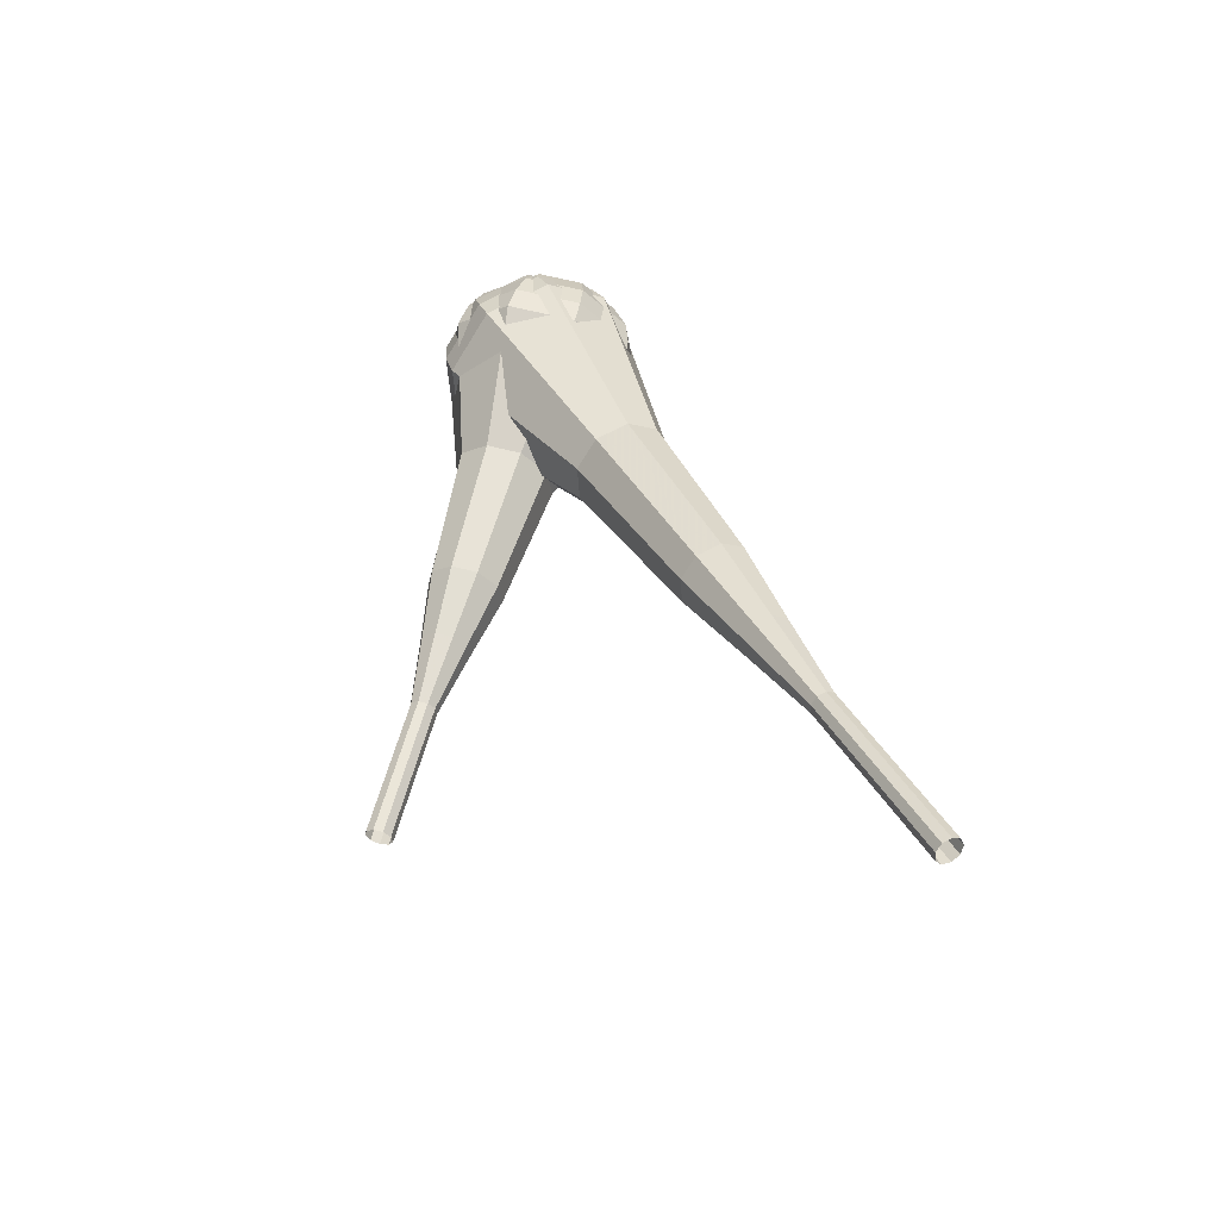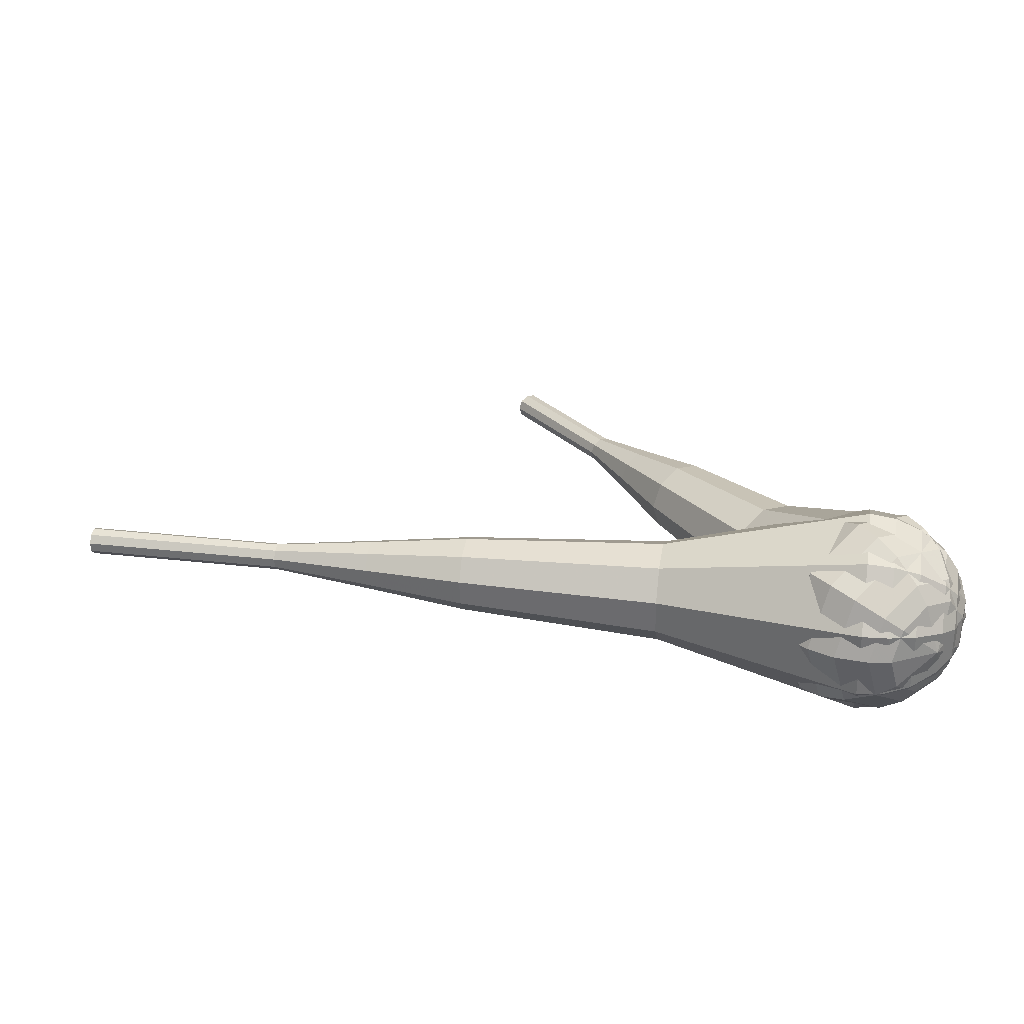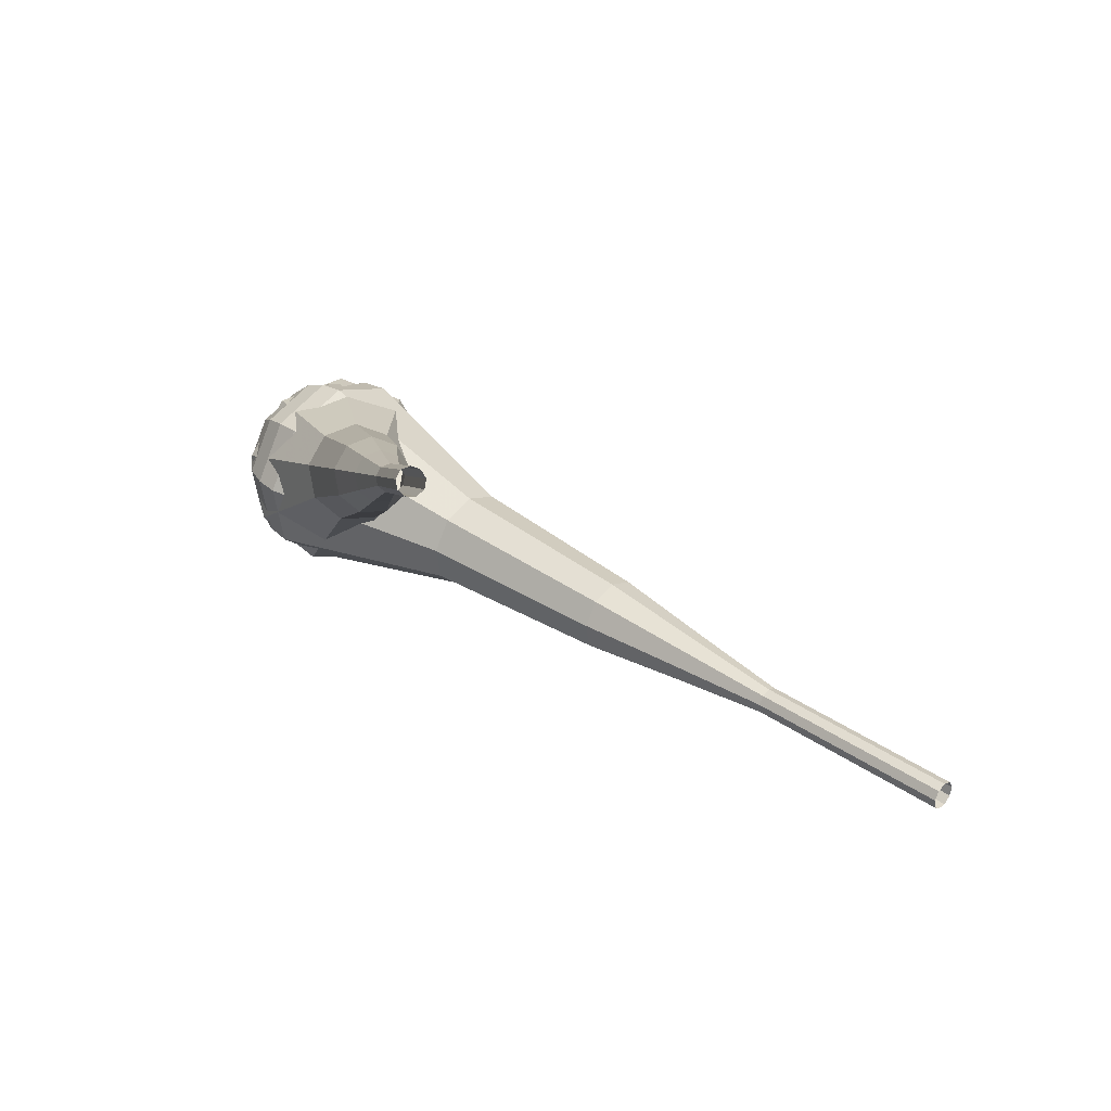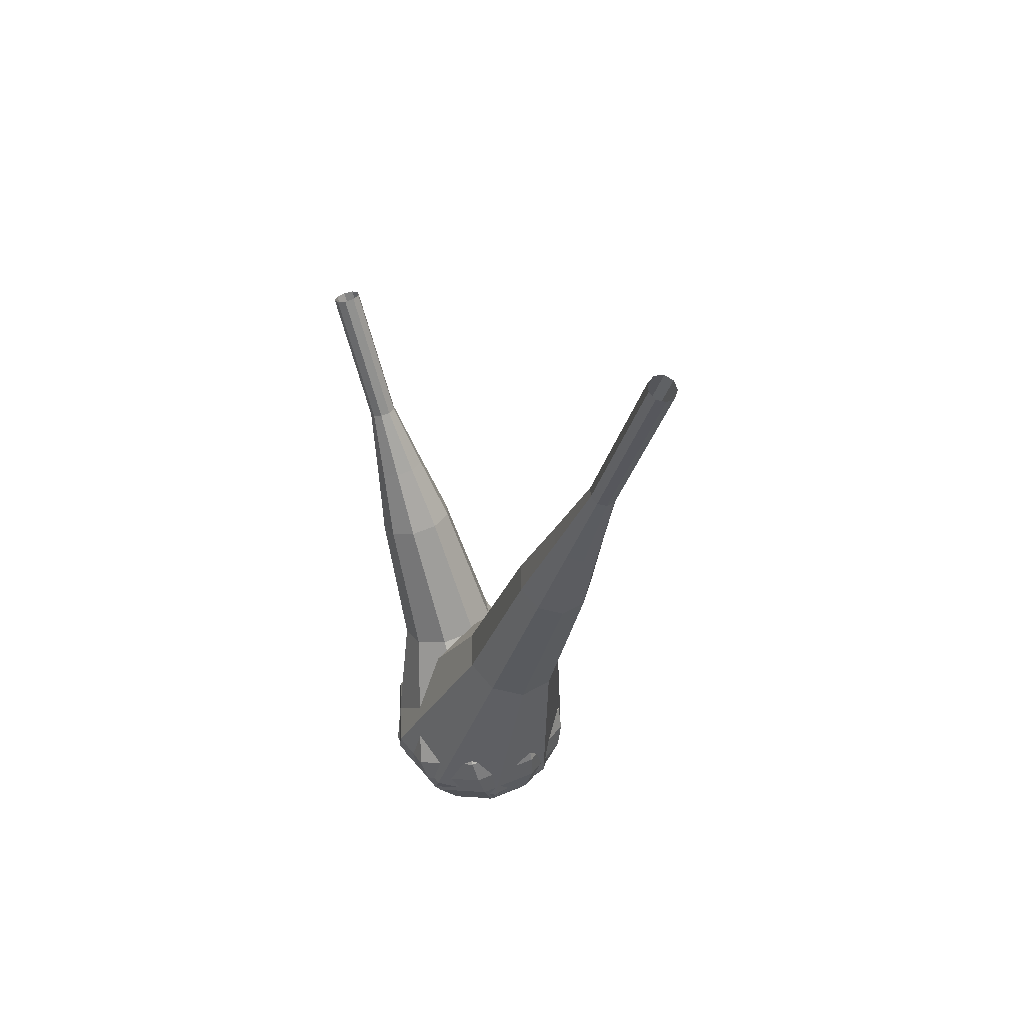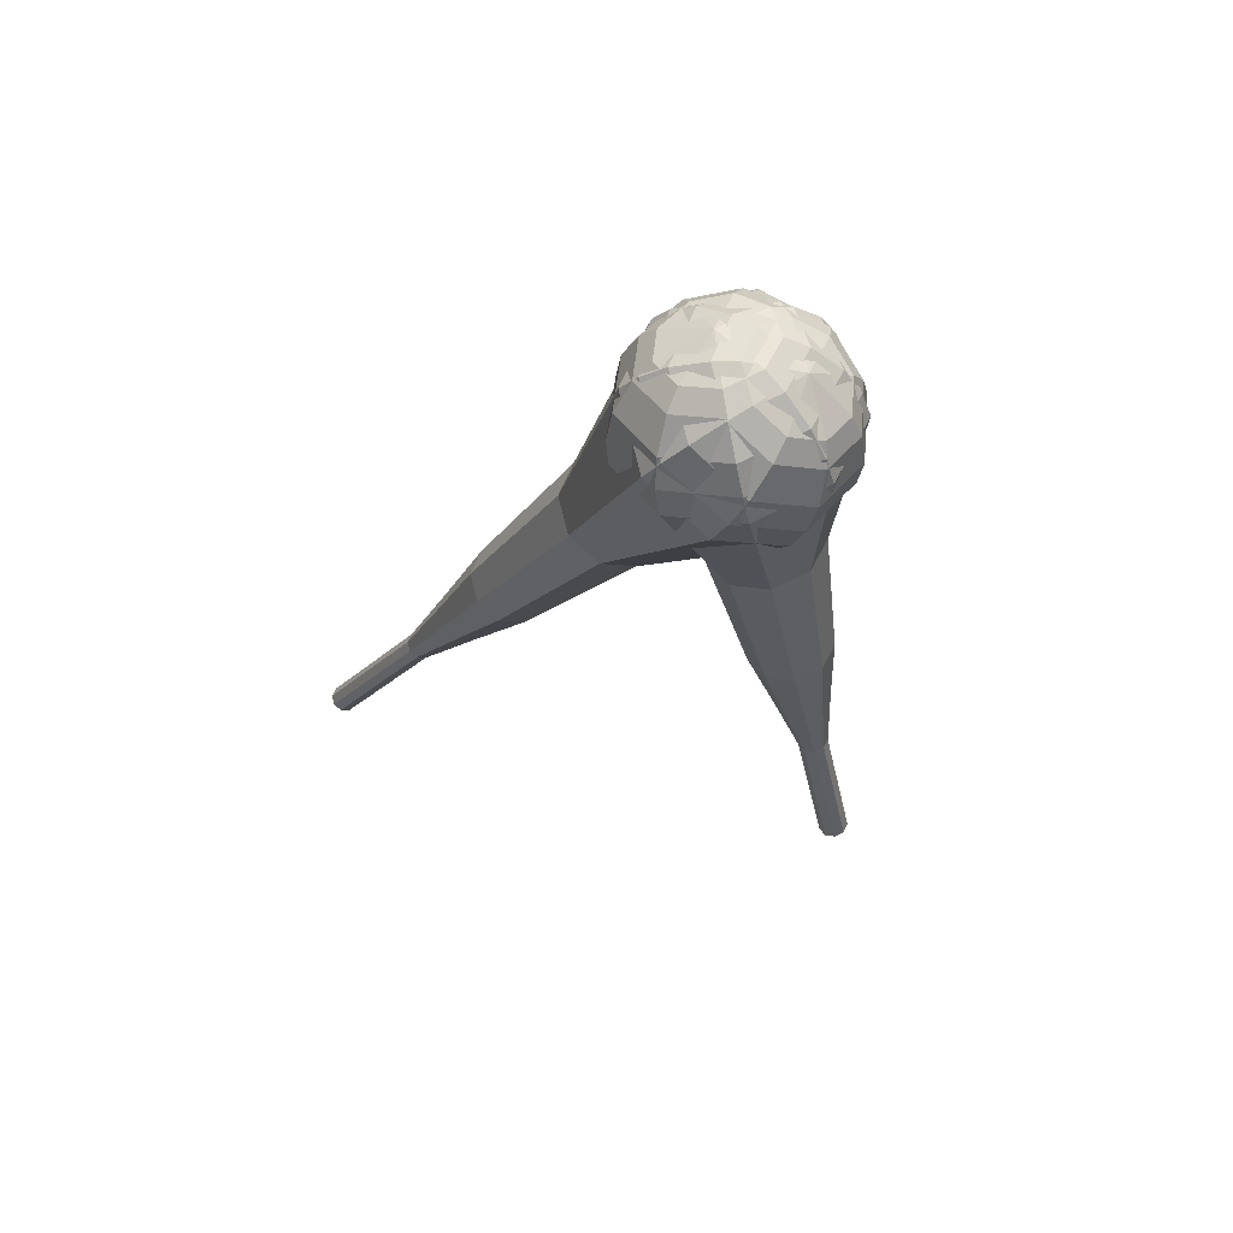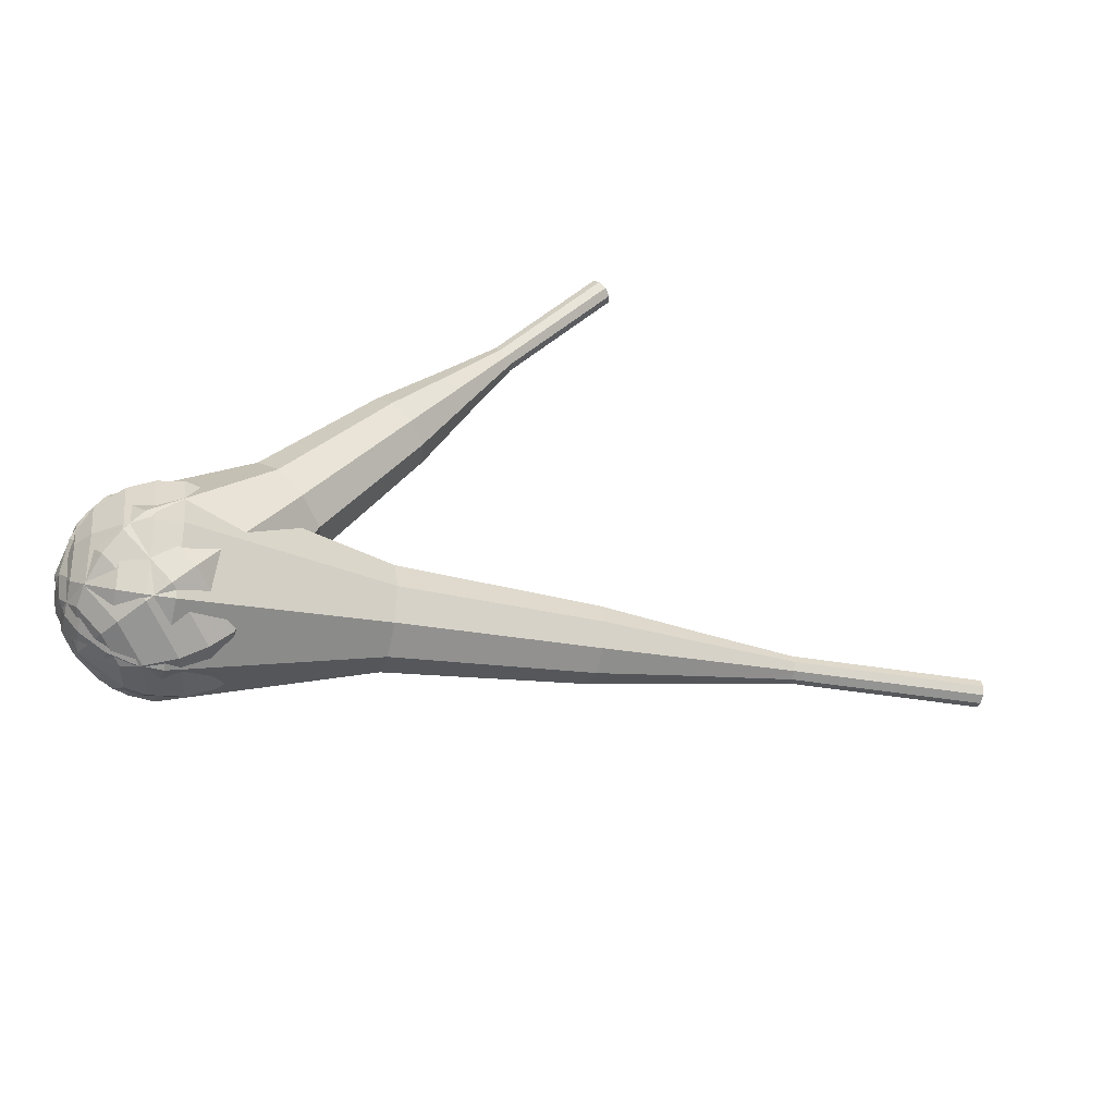
<metadata>
{"format":"obj","ext":"obj","renderer":"f3d","projection":"perspective","resolution":1024,"background":"white","views":[{"elev":26.9,"azim":56.6,"up":"+Y"},{"elev":-26.4,"azim":177.1,"up":"+Z"},{"elev":46.4,"azim":33.6,"up":"+Z"},{"elev":-18.2,"azim":68.8,"up":"+Z"},{"elev":-9.0,"azim":-126.5,"up":"+Y"},{"elev":-58.8,"azim":-23.0,"up":"+Z"}]}
</metadata>
<code>
g tube1
v 162.1 106.9 197.4
v 162.2 106.6 196.8
v 162.1 106 196.4
v 162 105.4 196.5
v 161.9 104.9 197.1
v 161.8 104.9 197.7
v 161.8 105.4 198.3
v 161.9 106.1 198.4
v 162 106.6 198
v 162.1 106.9 197.4
v 154.9 108 196.3
v 154.9 107.7 195.7
v 154.9 107.2 195.4
v 154.8 106.5 195.5
v 154.6 106.1 196
v 154.5 106.1 196.7
v 154.5 106.5 197.2
v 154.6 107.2 197.3
v 154.7 107.8 197
v 154.9 108 196.3
v 147.6 109.1 195.3
v 147.7 108.9 194.7
v 147.6 108.3 194.3
v 147.5 107.6 194.4
v 147.4 107.2 195
v 147.3 107.2 195.6
v 147.3 107.7 196.2
v 147.4 108.3 196.3
v 147.5 108.9 195.9
v 147.6 109.1 195.3
v 140.5 111.1 194.2
v 140.6 110.7 193.1
v 140.5 109.6 192.4
v 140.3 108.3 192.6
v 140 107.5 193.6
v 139.9 107.6 194.9
v 139.9 108.4 195.9
v 140 109.7 196.1
v 140.3 110.7 195.4
v 140.5 111.1 194.2
v 133.4 113.2 193.2
v 133.6 112.5 191.4
v 133.4 110.9 190.5
v 133.1 109 190.8
v 132.7 107.8 192.2
v 132.4 107.8 194.1
v 132.4 109.1 195.6
v 132.7 111 195.9
v 133.1 112.6 195
v 133.4 113.2 193.2
v 119.1 116.4 191.1
v 119.3 115.5 188.7
v 119.1 113.3 187.4
v 118.7 110.8 187.9
v 118.1 109.2 189.8
v 117.8 109.3 192.4
v 117.7 110.9 194.3
v 118.1 113.4 194.8
v 118.6 115.6 193.5
v 119.1 116.4 191.1
v 105.2 122.4 189
v 105.6 120.6 184.2
v 105.2 116.1 181.7
v 104.3 111.2 182.6
v 103.3 108 186.5
v 102.5 108.1 191.5
v 102.5 111.4 195.4
v 103.2 116.4 196.3
v 104.2 120.8 193.8
v 105.2 122.4 189
v 103.3 122.5 188.7
v 103.7 120.7 184.1
v 103.4 116.4 181.7
v 102.5 111.6 182.5
v 101.5 108.5 186.3
v 100.8 108.6 191.2
v 100.7 111.8 195
v 101.4 116.7 195.8
v 102.4 120.9 193.4
v 103.3 122.5 188.7
v 101.3 122 188.5
v 101.7 120.4 184.3
v 101.4 116.6 182.1
v 100.6 112.2 182.9
v 99.69 109.5 186.3
v 99.07 109.6 190.7
v 99.04 112.5 194
v 99.61 116.8 194.8
v 100.5 120.6 192.6
v 101.3 122 188.5
v 99.27 120.8 188.2
v 99.54 119.6 185
v 99.32 116.6 183.4
v 98.71 113.3 184
v 98.01 111.2 186.5
v 97.54 111.3 189.9
v 97.51 113.5 192.5
v 97.95 116.8 193
v 98.65 119.7 191.4
v 99.27 120.8 188.2
v 98.15 119.6 188.1
v 98.34 118.7 185.8
v 98.18 116.6 184.5
v 97.74 114.1 185
v 97.23 112.6 186.8
v 96.88 112.7 189.3
v 96.86 114.3 191.2
v 97.18 116.7 191.6
v 97.69 118.8 190.4
v 98.15 119.6 188.1
v 96.67 116.2 187.9
v 96.67 116.2 187.9
v 96.67 116.2 187.9
v 96.67 116.2 187.9
v 96.67 116.2 187.9
v 96.67 116.2 187.9
v 96.67 116.2 187.9
v 96.67 116.2 187.9
v 96.67 116.2 187.9
v 96.67 116.2 187.9
f 1 2 12
f 12 11 1
f 2 3 13
f 13 12 2
f 3 4 14
f 14 13 3
f 4 5 15
f 15 14 4
f 5 6 16
f 16 15 5
f 6 7 17
f 17 16 6
f 7 8 18
f 18 17 7
f 8 9 19
f 19 18 8
f 9 10 20
f 20 19 9
f 11 12 22
f 22 21 11
f 12 13 23
f 23 22 12
f 13 14 24
f 24 23 13
f 14 15 25
f 25 24 14
f 15 16 26
f 26 25 15
f 16 17 27
f 27 26 16
f 17 18 28
f 28 27 17
f 18 19 29
f 29 28 18
f 19 20 30
f 30 29 19
f 21 22 32
f 32 31 21
f 22 23 33
f 33 32 22
f 23 24 34
f 34 33 23
f 24 25 35
f 35 34 24
f 25 26 36
f 36 35 25
f 26 27 37
f 37 36 26
f 27 28 38
f 38 37 27
f 28 29 39
f 39 38 28
f 29 30 40
f 40 39 29
f 31 32 42
f 42 41 31
f 32 33 43
f 43 42 32
f 33 34 44
f 44 43 33
f 34 35 45
f 45 44 34
f 35 36 46
f 46 45 35
f 36 37 47
f 47 46 36
f 37 38 48
f 48 47 37
f 38 39 49
f 49 48 38
f 39 40 50
f 50 49 39
f 41 42 52
f 52 51 41
f 42 43 53
f 53 52 42
f 43 44 54
f 54 53 43
f 44 45 55
f 55 54 44
f 45 46 56
f 56 55 45
f 46 47 57
f 57 56 46
f 47 48 58
f 58 57 47
f 48 49 59
f 59 58 48
f 49 50 60
f 60 59 49
f 51 52 62
f 62 61 51
f 52 53 63
f 63 62 52
f 53 54 64
f 64 63 53
f 54 55 65
f 65 64 54
f 55 56 66
f 66 65 55
f 56 57 67
f 67 66 56
f 57 58 68
f 68 67 57
f 58 59 69
f 69 68 58
f 59 60 70
f 70 69 59
f 61 62 72
f 72 71 61
f 62 63 73
f 73 72 62
f 63 64 74
f 74 73 63
f 64 65 75
f 75 74 64
f 65 66 76
f 76 75 65
f 66 67 77
f 77 76 66
f 67 68 78
f 78 77 67
f 68 69 79
f 79 78 68
f 69 70 80
f 80 79 69
f 71 72 82
f 82 81 71
f 72 73 83
f 83 82 72
f 73 74 84
f 84 83 73
f 74 75 85
f 85 84 74
f 75 76 86
f 86 85 75
f 76 77 87
f 87 86 76
f 77 78 88
f 88 87 77
f 78 79 89
f 89 88 78
f 79 80 90
f 90 89 79
f 81 82 92
f 92 91 81
f 82 83 93
f 93 92 82
f 83 84 94
f 94 93 83
f 84 85 95
f 95 94 84
f 85 86 96
f 96 95 85
f 86 87 97
f 97 96 86
f 87 88 98
f 98 97 87
f 88 89 99
f 99 98 88
f 89 90 100
f 100 99 89
f 91 92 102
f 102 101 91
f 92 93 103
f 103 102 92
f 93 94 104
f 104 103 93
f 94 95 105
f 105 104 94
f 95 96 106
f 106 105 95
f 96 97 107
f 107 106 96
f 97 98 108
f 108 107 97
f 98 99 109
f 109 108 98
f 99 100 110
f 110 109 99
f 101 102 112
f 112 111 101
f 102 103 113
f 113 112 102
f 103 104 114
f 114 113 103
f 104 105 115
f 115 114 104
f 105 106 116
f 116 115 105
f 106 107 117
f 117 116 106
f 107 108 118
f 118 117 107
f 108 109 119
f 119 118 108
f 109 110 120
f 120 119 109
v 127.9 95.8 216.6
v 128.1 95.34 216.1
v 127.9 94.74 215.9
v 127.4 94.28 215.9
v 126.8 94.18 216.3
v 126.5 94.48 216.8
v 126.5 95.04 217.2
v 126.9 95.6 217.3
v 127.4 95.9 217.1
v 127.9 95.8 216.6
v 125 98.3 213.1
v 125.2 97.84 212.7
v 125 97.24 212.4
v 124.5 96.78 212.5
v 123.9 96.67 212.9
v 123.6 96.97 213.4
v 123.6 97.53 213.8
v 124 98.1 213.9
v 124.5 98.4 213.6
v 125 98.3 213.1
v 122.1 100.8 209.7
v 122.3 100.3 209.2
v 122.1 99.73 209
v 121.6 99.27 209.1
v 121 99.17 209.4
v 120.7 99.47 209.9
v 120.7 100 210.3
v 121.1 100.6 210.4
v 121.6 100.9 210.2
v 122.1 100.8 209.7
v 119.8 103.9 206.2
v 120.1 103.1 205.4
v 119.7 102 204.9
v 118.8 101.1 205
v 117.7 100.9 205.8
v 117.1 101.5 206.7
v 117.1 102.5 207.5
v 117.8 103.6 207.6
v 118.9 104.1 207.1
v 119.8 103.9 206.2
v 117.5 107.2 202.8
v 118 105.9 201.5
v 117.4 104.2 200.7
v 116 102.9 201
v 114.4 102.6 202.1
v 113.4 103.4 203.5
v 113.5 105 204.6
v 114.5 106.6 204.9
v 116.1 107.4 204.1
v 117.5 107.2 202.8
v 112.3 112.9 195.9
v 112.9 111.1 194.1
v 112.1 108.9 193.2
v 110.2 107.2 193.5
v 108.2 106.8 194.9
v 106.9 107.9 196.9
v 106.9 110 198.3
v 108.4 112.1 198.6
v 110.5 113.2 197.7
v 112.3 112.9 195.9
v 108.9 120.7 189
v 110.2 117.3 185.4
v 108.6 112.8 183.5
v 104.9 109.3 184.2
v 100.7 108.5 187.1
v 98.11 110.8 190.9
v 98.26 115 193.8
v 101.1 119.2 194.5
v 105.3 121.5 192.6
v 108.9 120.7 189
v 107.7 121.4 187.7
v 108.9 118.1 184.3
v 107.4 113.7 182.4
v 103.8 110.4 183.1
v 99.76 109.6 185.9
v 97.24 111.8 189.6
v 97.38 115.9 192.4
v 100.1 120 193.1
v 104.2 122.2 191.2
v 107.7 121.4 187.7
v 106.1 121.7 186.5
v 107.2 118.8 183.4
v 105.9 114.9 181.7
v 102.6 111.9 182.3
v 99.04 111.2 184.8
v 96.78 113.1 188.1
v 96.91 116.8 190.7
v 99.37 120.5 191.2
v 103 122.4 189.6
v 106.1 121.7 186.5
v 104.1 121.5 185.2
v 104.9 119.2 182.9
v 103.9 116.2 181.6
v 101.4 114 182
v 98.65 113.4 184
v 96.93 114.9 186.5
v 97.03 117.7 188.4
v 98.91 120.5 188.9
v 101.7 122 187.6
v 104.1 121.5 185.2
v 102.7 120.9 184.6
v 103.3 119.3 182.9
v 102.5 117.1 182
v 100.7 115.4 182.3
v 98.71 115 183.7
v 97.45 116.1 185.5
v 97.52 118.2 186.9
v 98.89 120.2 187.3
v 100.9 121.3 186.3
v 102.7 120.9 184.6
v 99.77 118.6 184
v 99.77 118.6 184
v 99.77 118.6 184
v 99.77 118.6 184
v 99.77 118.6 184
v 99.77 118.6 184
v 99.77 118.6 184
v 99.77 118.6 184
v 99.77 118.6 184
v 99.77 118.6 184
f 121 122 132
f 132 131 121
f 122 123 133
f 133 132 122
f 123 124 134
f 134 133 123
f 124 125 135
f 135 134 124
f 125 126 136
f 136 135 125
f 126 127 137
f 137 136 126
f 127 128 138
f 138 137 127
f 128 129 139
f 139 138 128
f 129 130 140
f 140 139 129
f 131 132 142
f 142 141 131
f 132 133 143
f 143 142 132
f 133 134 144
f 144 143 133
f 134 135 145
f 145 144 134
f 135 136 146
f 146 145 135
f 136 137 147
f 147 146 136
f 137 138 148
f 148 147 137
f 138 139 149
f 149 148 138
f 139 140 150
f 150 149 139
f 141 142 152
f 152 151 141
f 142 143 153
f 153 152 142
f 143 144 154
f 154 153 143
f 144 145 155
f 155 154 144
f 145 146 156
f 156 155 145
f 146 147 157
f 157 156 146
f 147 148 158
f 158 157 147
f 148 149 159
f 159 158 148
f 149 150 160
f 160 159 149
f 151 152 162
f 162 161 151
f 152 153 163
f 163 162 152
f 153 154 164
f 164 163 153
f 154 155 165
f 165 164 154
f 155 156 166
f 166 165 155
f 156 157 167
f 167 166 156
f 157 158 168
f 168 167 157
f 158 159 169
f 169 168 158
f 159 160 170
f 170 169 159
f 161 162 172
f 172 171 161
f 162 163 173
f 173 172 162
f 163 164 174
f 174 173 163
f 164 165 175
f 175 174 164
f 165 166 176
f 176 175 165
f 166 167 177
f 177 176 166
f 167 168 178
f 178 177 167
f 168 169 179
f 179 178 168
f 169 170 180
f 180 179 169
f 171 172 182
f 182 181 171
f 172 173 183
f 183 182 172
f 173 174 184
f 184 183 173
f 174 175 185
f 185 184 174
f 175 176 186
f 186 185 175
f 176 177 187
f 187 186 176
f 177 178 188
f 188 187 177
f 178 179 189
f 189 188 178
f 179 180 190
f 190 189 179
f 181 182 192
f 192 191 181
f 182 183 193
f 193 192 182
f 183 184 194
f 194 193 183
f 184 185 195
f 195 194 184
f 185 186 196
f 196 195 185
f 186 187 197
f 197 196 186
f 187 188 198
f 198 197 187
f 188 189 199
f 199 198 188
f 189 190 200
f 200 199 189
f 191 192 202
f 202 201 191
f 192 193 203
f 203 202 192
f 193 194 204
f 204 203 193
f 194 195 205
f 205 204 194
f 195 196 206
f 206 205 195
f 196 197 207
f 207 206 196
f 197 198 208
f 208 207 197
f 198 199 209
f 209 208 198
f 199 200 210
f 210 209 199
f 201 202 212
f 212 211 201
f 202 203 213
f 213 212 202
f 203 204 214
f 214 213 203
f 204 205 215
f 215 214 204
f 205 206 216
f 216 215 205
f 206 207 217
f 217 216 206
f 207 208 218
f 218 217 207
f 208 209 219
f 219 218 208
f 209 210 220
f 220 219 209
f 211 212 222
f 222 221 211
f 212 213 223
f 223 222 212
f 213 214 224
f 224 223 213
f 214 215 225
f 225 224 214
f 215 216 226
f 226 225 215
f 216 217 227
f 227 226 216
f 217 218 228
f 228 227 217
f 218 219 229
f 229 228 218
f 219 220 230
f 230 229 219
f 221 222 232
f 232 231 221
f 222 223 233
f 233 232 222
f 223 224 234
f 234 233 223
f 224 225 235
f 235 234 224
f 225 226 236
f 236 235 225
f 226 227 237
f 237 236 226
f 227 228 238
f 238 237 227
f 228 229 239
f 239 238 228
f 229 230 240
f 240 239 229
g

</code>
